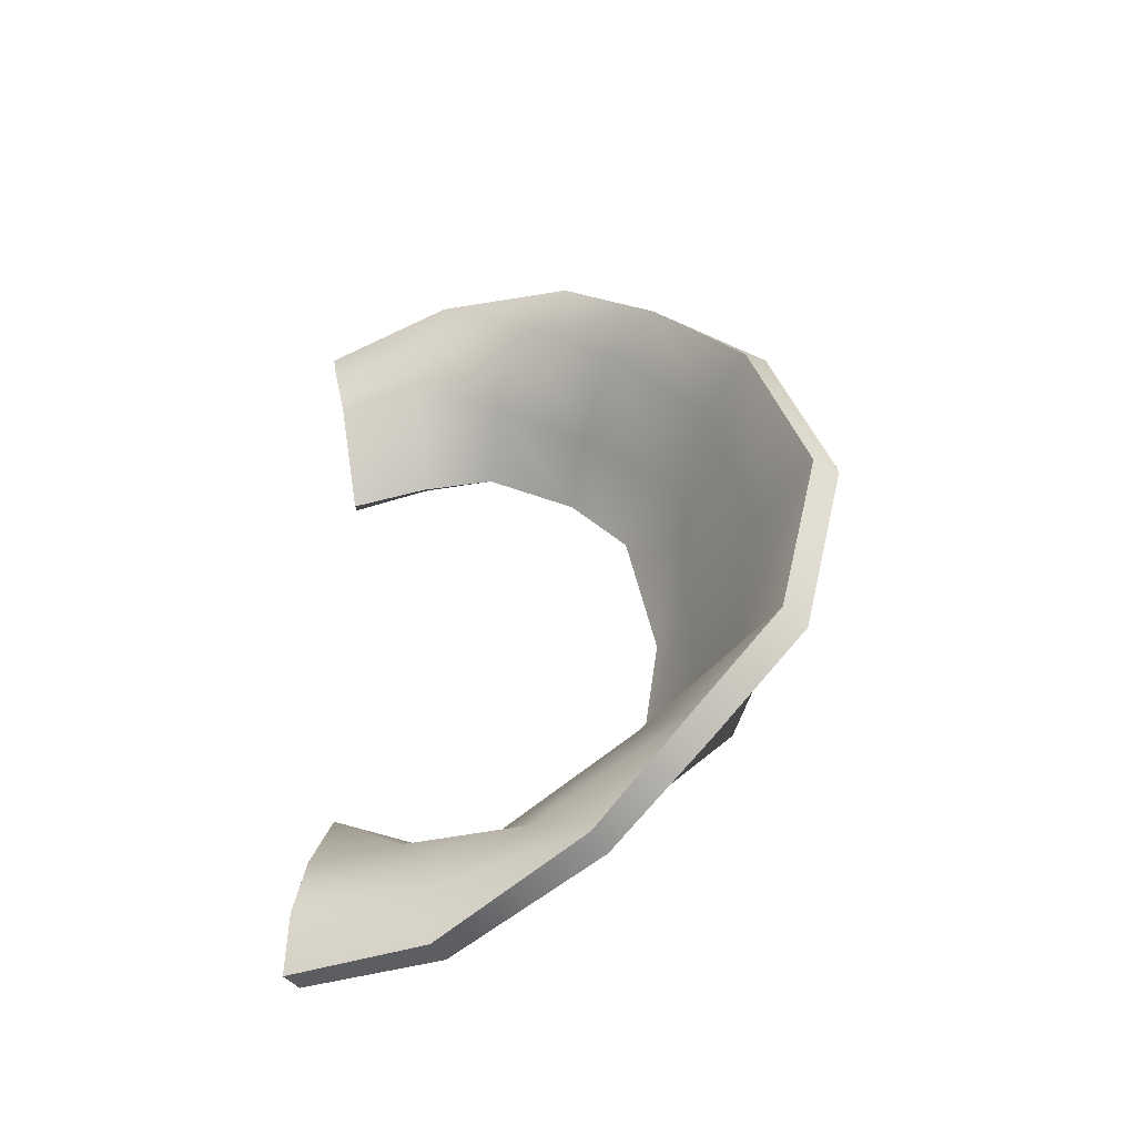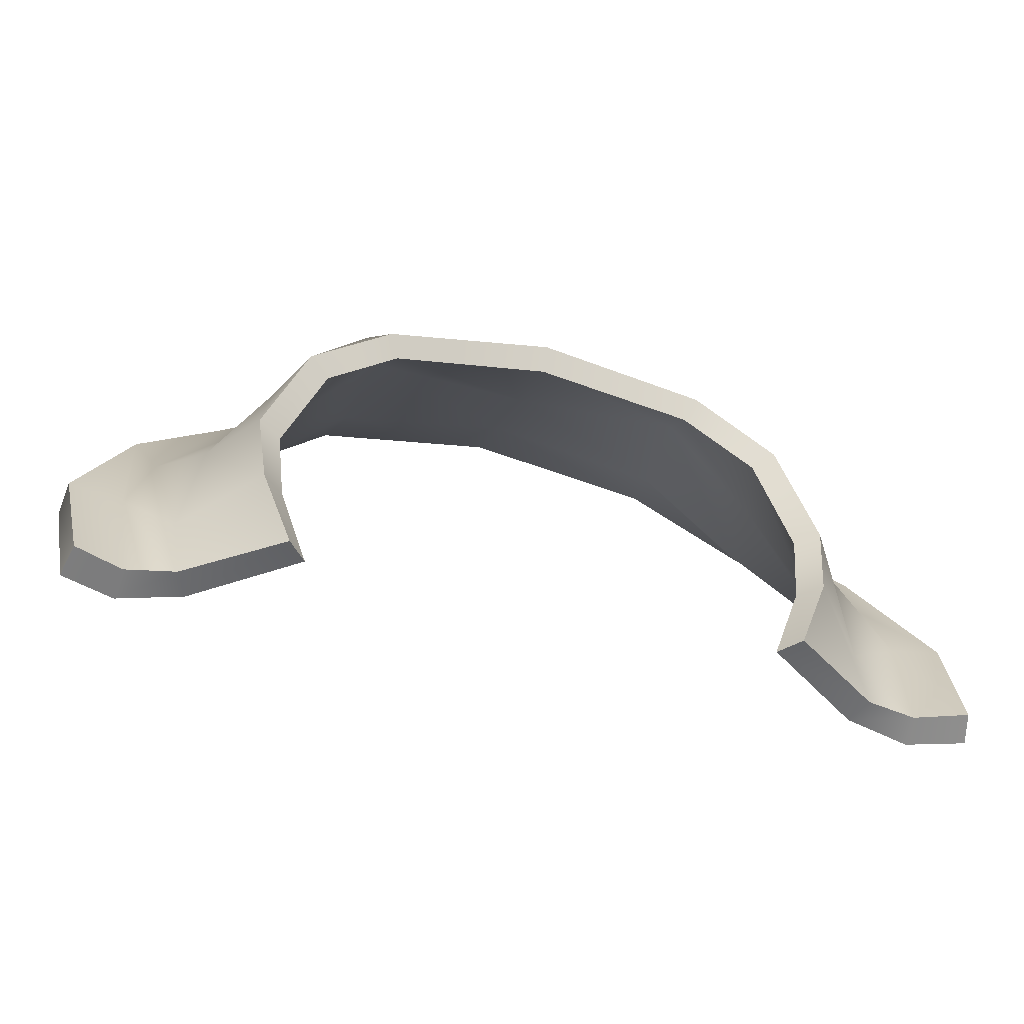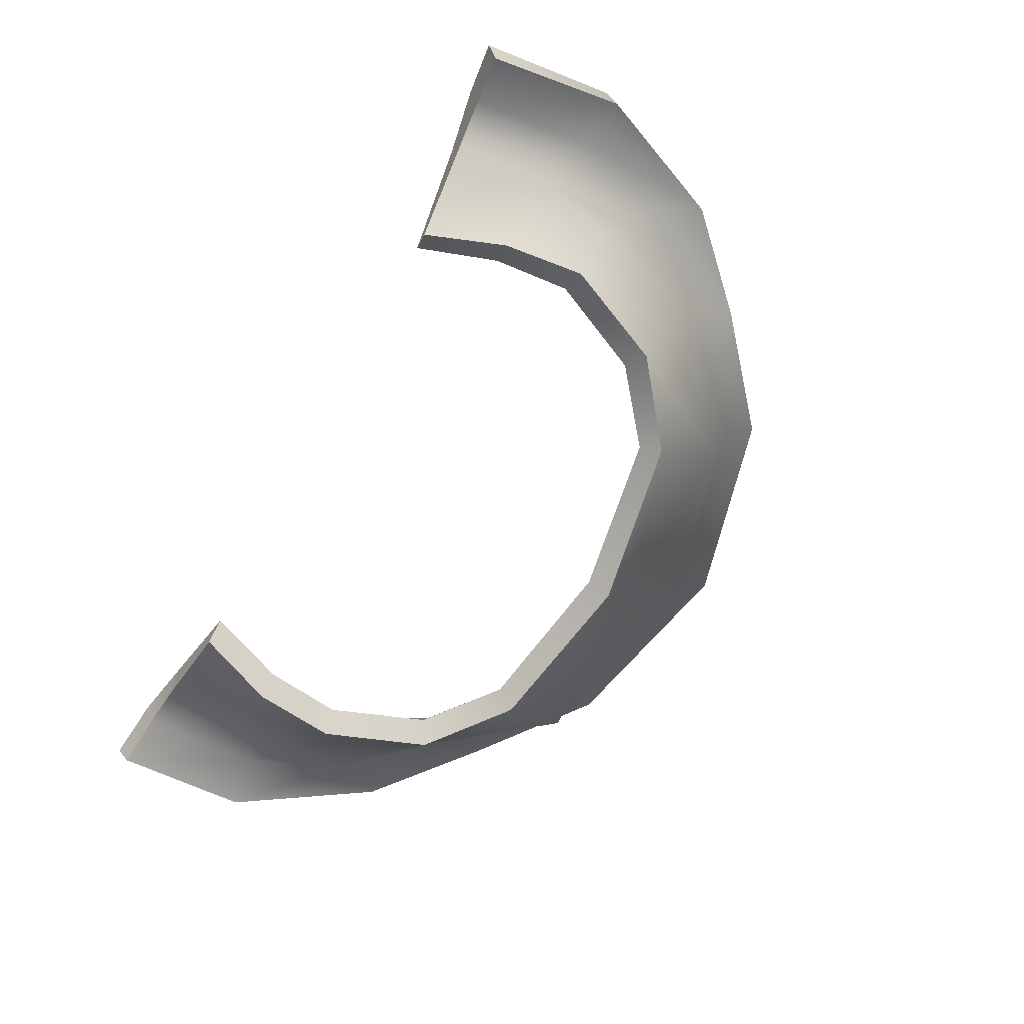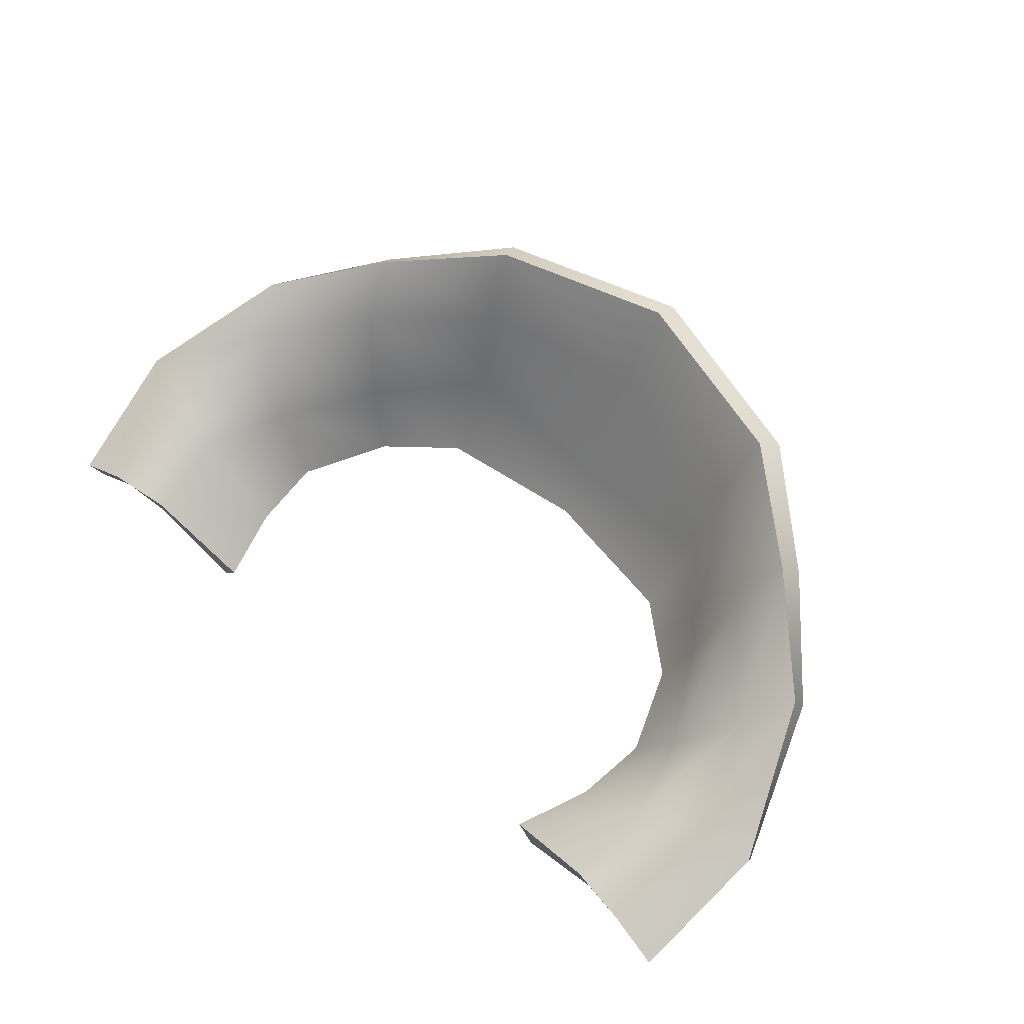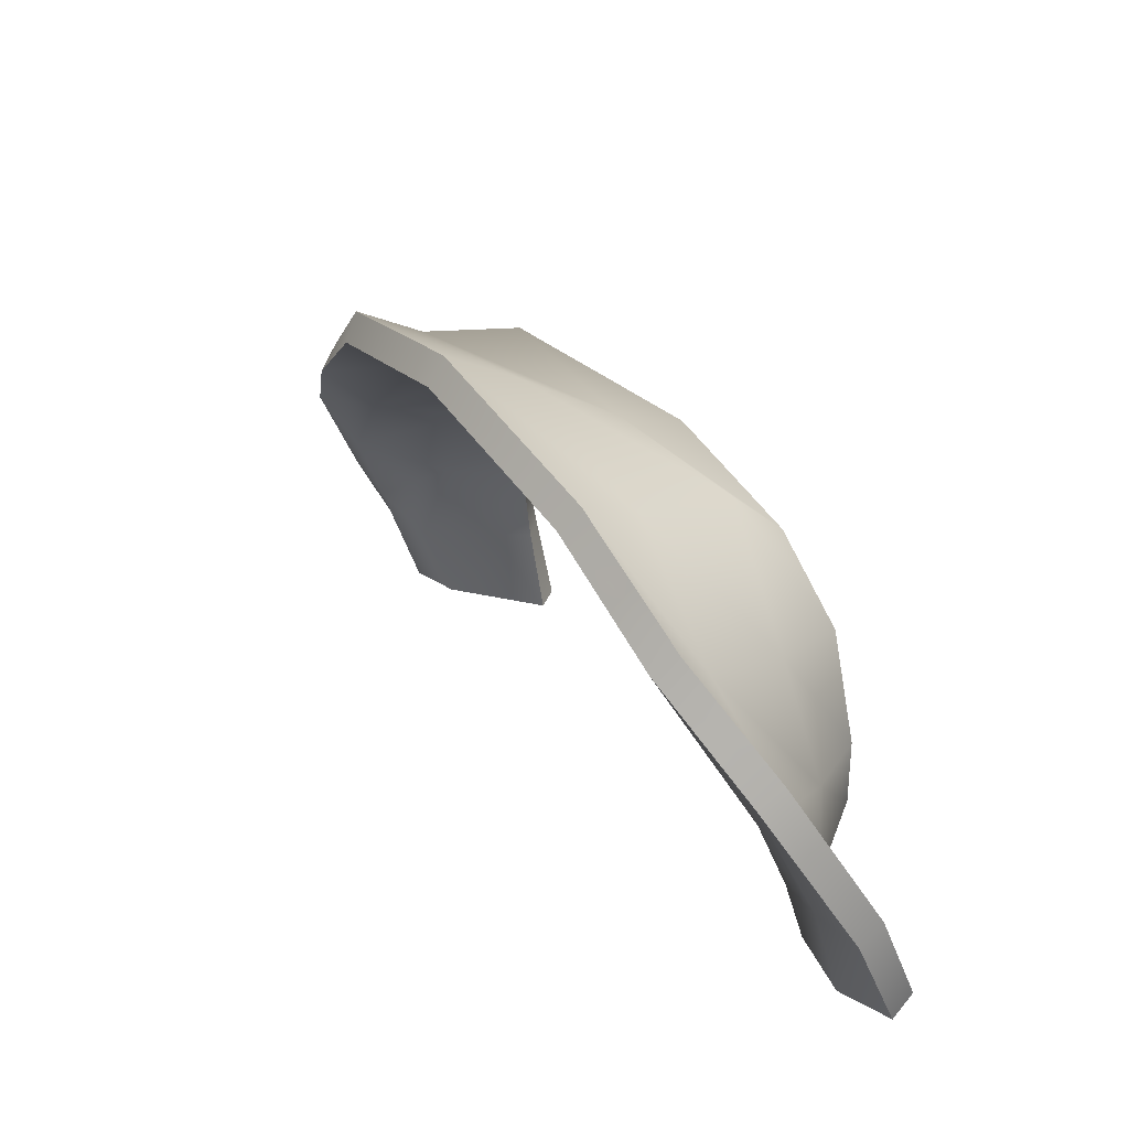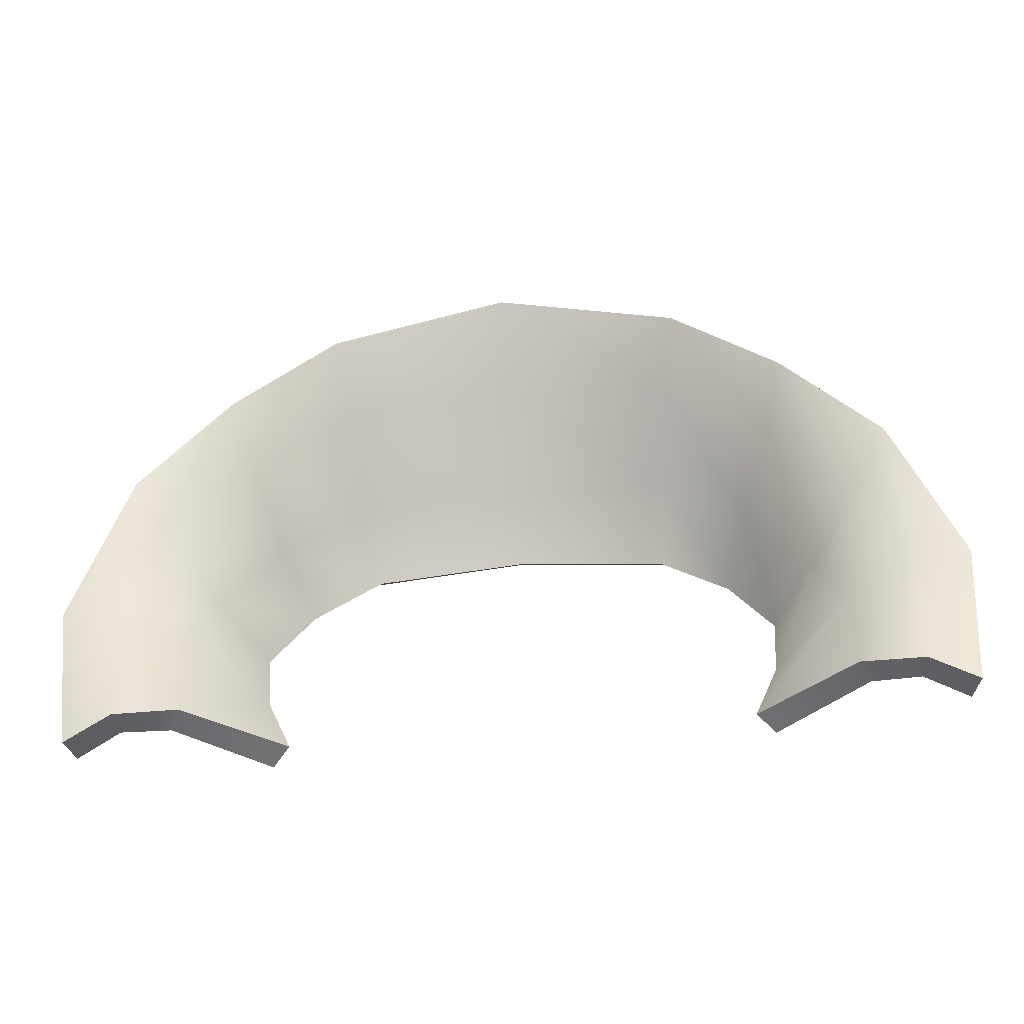
<metadata>
{"format":"obj","ext":"obj","renderer":"f3d","projection":"perspective","resolution":1024,"background":"white","views":[{"elev":43.8,"azim":-91.7,"up":"+Y"},{"elev":-44.5,"azim":-16.0,"up":"+Z"},{"elev":-74.3,"azim":-118.5,"up":"+Y"},{"elev":60.3,"azim":-137.1,"up":"+Y"},{"elev":35.0,"azim":-122.2,"up":"+Z"},{"elev":-61.6,"azim":-175.2,"up":"+Z"}]}
</metadata>
<code>
g co_ao_DS
v -0.1888 0.2948 -0.06603
v -0.2114 0.2831 -0.06832
v -0.22 0.3134 -0.002793
v -0.1943 0.3135 -0.007634
v -0.1653 0.2924 -0.06358
v -0.1692 0.3069 -0.0219
v -0.121 0.2639 -0.05921
v -0.1355 0.2646 -0.02104
v -0.1926 0.3483 0.0669
v -0.1943 0.3135 -0.007634
v -0.22 0.3134 -0.002793
v -0.1813 0.3364 0.04197
v -0.1489 0.3711 0.1136
v -0.1692 0.3069 -0.0219
v -0.1426 0.351 0.0917
v -0.09615 0.3845 0.1602
v -0.1605 0.3029 0.02344
v -0.1355 0.2646 -0.02104
v -0.1402 0.2694 0.01863
v -0.1324 0.3054 0.0759
v -0.1199 0.2672 0.06766
v -0.09129 0.3528 0.1425
v 1.341e-09 0.3922 0.1854
v -0.08718 0.3024 0.1316
v -0.08068 0.2689 0.09896
v -1.858e-10 0.3553 0.163
v 0.09615 0.3845 0.1602
v -7.784e-10 0.3031 0.1274
v 0 0.2674 0.1129
v 0.09129 0.3528 0.1425
v 0.1489 0.3711 0.1136
v 0.08718 0.3024 0.1316
v 0.08068 0.2689 0.09896
v 0.1426 0.351 0.0917
v 0.1926 0.3483 0.0669
v 0.1324 0.3054 0.0759
v 0.1199 0.2672 0.06766
v 0.1813 0.3364 0.04197
v 0.22 0.3134 -0.002793
v 0.1943 0.3135 -0.007637
v 0.1605 0.3029 0.02344
v 0.1402 0.2694 0.01863
v 0.1692 0.3069 -0.0219
v 0.1355 0.2646 -0.02104
v 0.2114 0.2831 -0.06832
v 0.1943 0.3135 -0.007637
v 0.22 0.3134 -0.002793
v 0.1888 0.2948 -0.06603
v 0.1692 0.3069 -0.0219
v 0.1653 0.2924 -0.06358
v 0.1355 0.2646 -0.02104
v 0.121 0.2639 -0.05921
v -0.1901 0.309 -0.07133
v -0.2219 0.3273 -0.008959
v -0.2149 0.297 -0.07413
v -0.1933 0.3278 -0.013
v -0.1596 0.3053 -0.06575
v -0.1622 0.3196 -0.02417
v -0.1118 0.2752 -0.05899
v -0.1254 0.2745 -0.02081
v -0.191 0.3617 0.05973
v -0.2219 0.3273 -0.008959
v -0.1933 0.3278 -0.013
v -0.1764 0.3488 0.03487
v -0.1433 0.3821 0.1048
v -0.1622 0.3196 -0.02417
v -0.134 0.3595 0.08215
v -0.09089 0.393 0.1489
v -0.1499 0.3114 0.01937
v -0.1254 0.2745 -0.02081
v -0.1291 0.2766 0.01613
v -0.1219 0.3105 0.06838
v -0.1098 0.2732 0.06126
v -0.085 0.3591 0.1298
v -1.074e-18 0.4 0.1724
v -0.08134 0.3075 0.1183
v -0.07573 0.2755 0.08931
v -1.074e-18 0.3613 0.1488
v 0.09089 0.393 0.1489
v -1.074e-18 0.3084 0.1152
v -1.074e-18 0.2743 0.1016
v 0.085 0.3591 0.1298
v 0.1433 0.3821 0.1048
v 0.08134 0.3075 0.1183
v 0.07573 0.2755 0.08931
v 0.134 0.3595 0.08215
v 0.191 0.3617 0.05973
v 0.1219 0.3105 0.06838
v 0.1098 0.2732 0.06126
v 0.1764 0.3488 0.03488
v 0.2219 0.3273 -0.008959
v 0.1933 0.3278 -0.01301
v 0.1499 0.3114 0.01937
v 0.1291 0.2766 0.01613
v 0.1622 0.3196 -0.02417
v 0.1254 0.2745 -0.02081
v 0.2149 0.297 -0.07413
v 0.2219 0.3273 -0.008959
v 0.1933 0.3278 -0.01301
v 0.1901 0.309 -0.07133
v 0.1622 0.3196 -0.02417
v 0.1596 0.3053 -0.06575
v 0.1254 0.2745 -0.02081
v 0.1118 0.2752 -0.05899
v -0.2219 0.3273 -0.008959
v -0.2114 0.2831 -0.06832
v -0.2149 0.297 -0.07413
v -0.22 0.3134 -0.002793
v -0.191 0.3617 0.05973
v -0.1926 0.3483 0.0669
v -0.1433 0.3821 0.1048
v -0.1489 0.3711 0.1136
v -0.09089 0.393 0.1489
v -0.09615 0.3845 0.1602
v -1.074e-18 0.4 0.1724
v 1.341e-09 0.3922 0.1854
v 0.09089 0.393 0.1489
v 0.09615 0.3845 0.1602
v 0.1433 0.3821 0.1048
v 0.1489 0.3711 0.1136
v 0.191 0.3617 0.05973
v 0.1926 0.3483 0.0669
v 0.2219 0.3273 -0.008959
v 0.22 0.3134 -0.002793
v 0.2149 0.297 -0.07413
v 0.2114 0.2831 -0.06832
v -0.2149 0.297 -0.07413
v -0.2114 0.2831 -0.06832
v -0.1888 0.2948 -0.06603
v -0.1901 0.309 -0.07133
v -0.1653 0.2924 -0.06358
v -0.1596 0.3053 -0.06575
v -0.121 0.2639 -0.05921
v -0.1118 0.2752 -0.05899
v 0.1901 0.309 -0.07133
v 0.2114 0.2831 -0.06832
v 0.2149 0.297 -0.07413
v 0.1888 0.2948 -0.06603
v 0.1596 0.3053 -0.06575
v 0.1653 0.2924 -0.06358
v 0.1118 0.2752 -0.05899
v 0.121 0.2639 -0.05921
v -0.1118 0.2752 -0.05899
v -0.121 0.2639 -0.05921
v -0.1355 0.2646 -0.02104
v -0.1254 0.2745 -0.02081
v -0.1402 0.2694 0.01863
v -0.1291 0.2766 0.01613
v -0.1199 0.2672 0.06766
v -0.1098 0.2732 0.06126
v -0.08068 0.2689 0.09896
v -0.07573 0.2755 0.08931
v 0 0.2674 0.1129
v -1.074e-18 0.2743 0.1016
v 0.08068 0.2689 0.09896
v 0.07573 0.2755 0.08931
v 0.1199 0.2672 0.06766
v 0.1098 0.2732 0.06126
v 0.1402 0.2694 0.01863
v 0.1291 0.2766 0.01613
v 0.1355 0.2646 -0.02104
v 0.1254 0.2745 -0.02081
v 0.121 0.2639 -0.05921
v 0.1118 0.2752 -0.05899
g co_ao_DS_0
f 3 2 1
f 4 3 1
f 4 1 5
f 6 4 5
f 6 5 7
f 8 6 7
f 11 10 9
f 10 12 9
f 9 12 13
f 10 14 12
f 12 15 13
f 13 15 16
f 14 17 12
f 12 17 15
f 14 18 17
f 18 19 17
f 17 19 20
f 17 20 15
f 19 21 20
f 15 22 16
f 15 20 22
f 16 22 23
f 20 21 24
f 20 24 22
f 21 25 24
f 22 26 23
f 22 24 26
f 27 23 26
f 24 25 28
f 24 28 26
f 25 29 28
f 30 27 26
f 30 26 28
f 31 27 30
f 32 28 29
f 32 30 28
f 33 32 29
f 34 31 30
f 34 30 32
f 35 31 34
f 36 32 33
f 36 34 32
f 37 36 33
f 38 35 34
f 38 34 36
f 39 35 38
f 40 39 38
f 41 36 37
f 41 38 36
f 40 38 41
f 42 41 37
f 43 40 41
f 43 41 42
f 44 43 42
f 47 46 45
f 46 48 45
f 46 49 48
f 49 50 48
f 49 51 50
f 51 52 50
f 55 54 53
f 54 56 53
f 53 56 57
f 56 58 57
f 57 58 59
f 58 60 59
f 63 62 61
f 64 63 61
f 64 61 65
f 66 63 64
f 67 64 65
f 67 65 68
f 69 66 64
f 69 64 67
f 70 66 69
f 71 70 69
f 71 69 72
f 72 69 67
f 73 71 72
f 74 67 68
f 72 67 74
f 74 68 75
f 73 72 76
f 76 72 74
f 77 73 76
f 78 74 75
f 76 74 78
f 75 79 78
f 77 76 80
f 80 76 78
f 81 77 80
f 79 82 78
f 78 82 80
f 79 83 82
f 80 84 81
f 82 84 80
f 84 85 81
f 83 86 82
f 82 86 84
f 83 87 86
f 84 88 85
f 86 88 84
f 88 89 85
f 87 90 86
f 86 90 88
f 87 91 90
f 91 92 90
f 88 93 89
f 90 93 88
f 90 92 93
f 93 94 89
f 92 95 93
f 93 95 94
f 95 96 94
f 99 98 97
f 100 99 97
f 101 99 100
f 102 101 100
f 103 101 102
f 104 103 102
f 107 106 105
f 106 108 105
f 105 108 109
f 108 110 109
f 109 110 111
f 110 112 111
f 111 112 113
f 112 114 113
f 113 114 115
f 114 116 115
f 115 116 117
f 116 118 117
f 117 118 119
f 118 120 119
f 119 120 121
f 120 122 121
f 121 122 123
f 122 124 123
f 123 124 125
f 124 126 125
f 129 128 127
f 130 129 127
f 131 129 130
f 132 131 130
f 133 131 132
f 134 133 132
f 137 136 135
f 136 138 135
f 135 138 139
f 138 140 139
f 139 140 141
f 140 142 141
f 145 144 143
f 146 145 143
f 147 145 146
f 148 147 146
f 149 147 148
f 150 149 148
f 151 149 150
f 152 151 150
f 153 151 152
f 154 153 152
f 155 153 154
f 156 155 154
f 157 155 156
f 158 157 156
f 159 157 158
f 160 159 158
f 161 159 160
f 162 161 160
f 163 161 162
f 164 163 162

</code>
